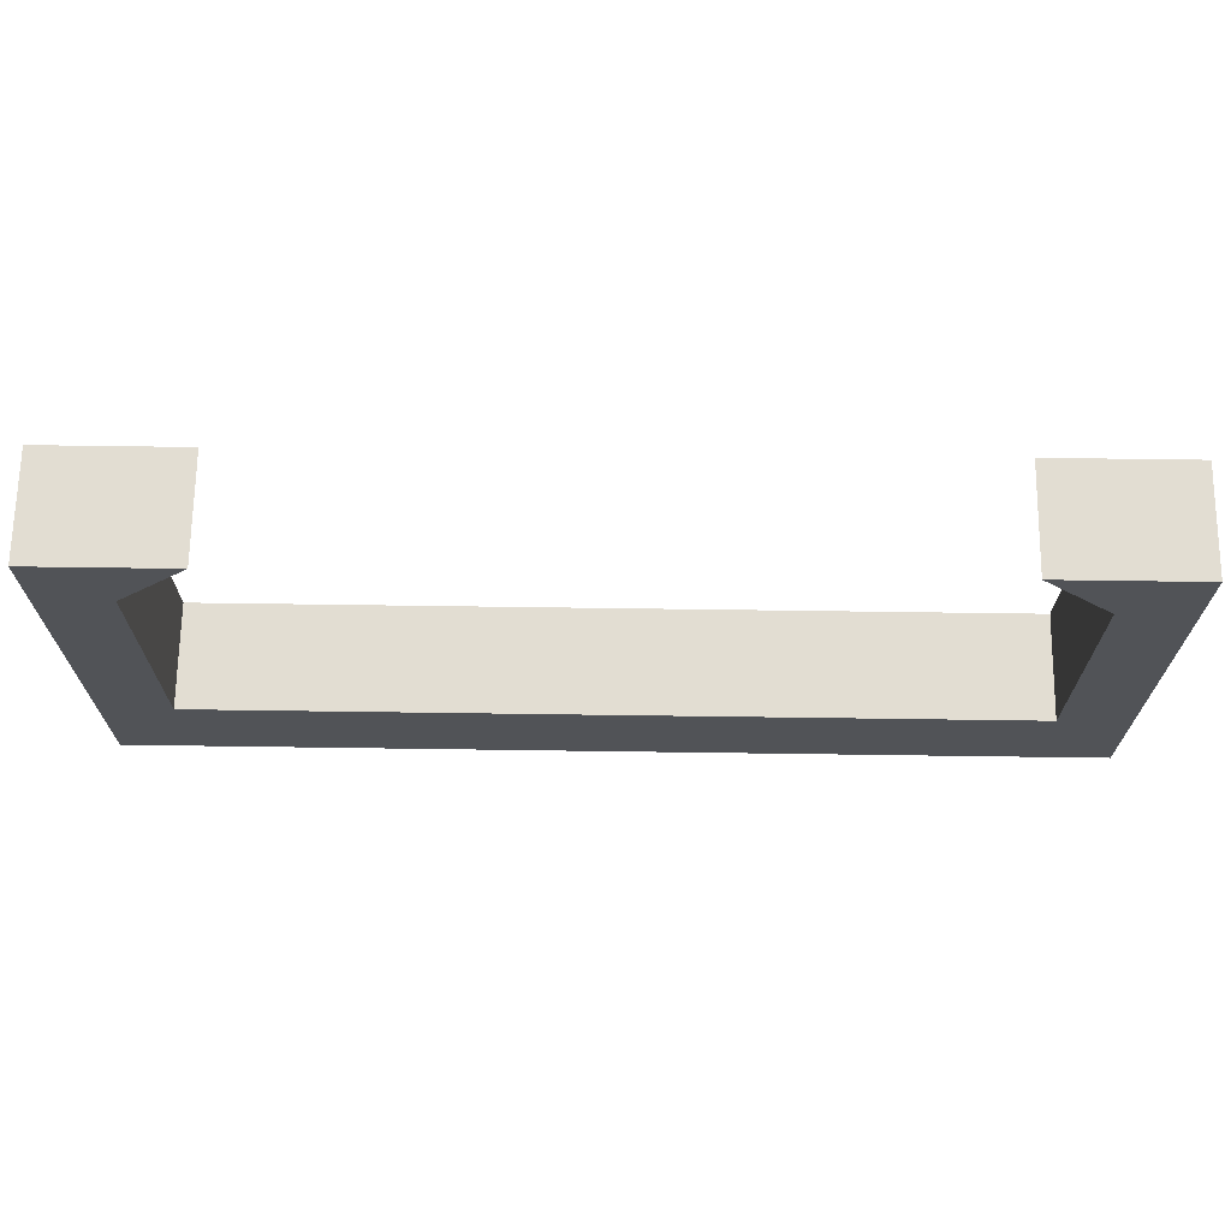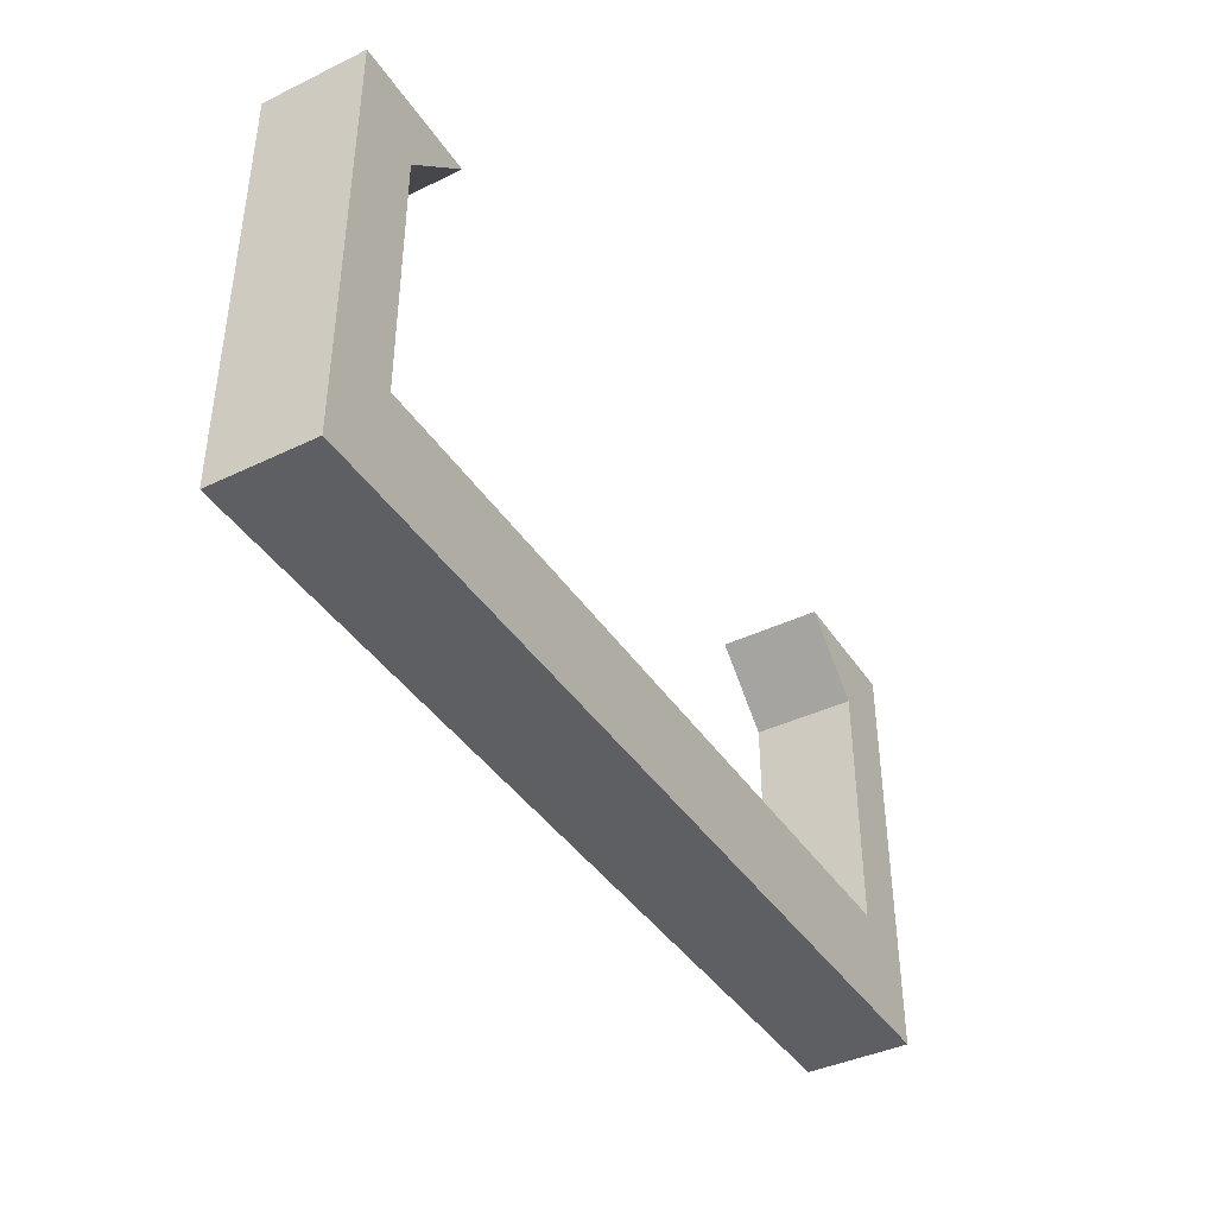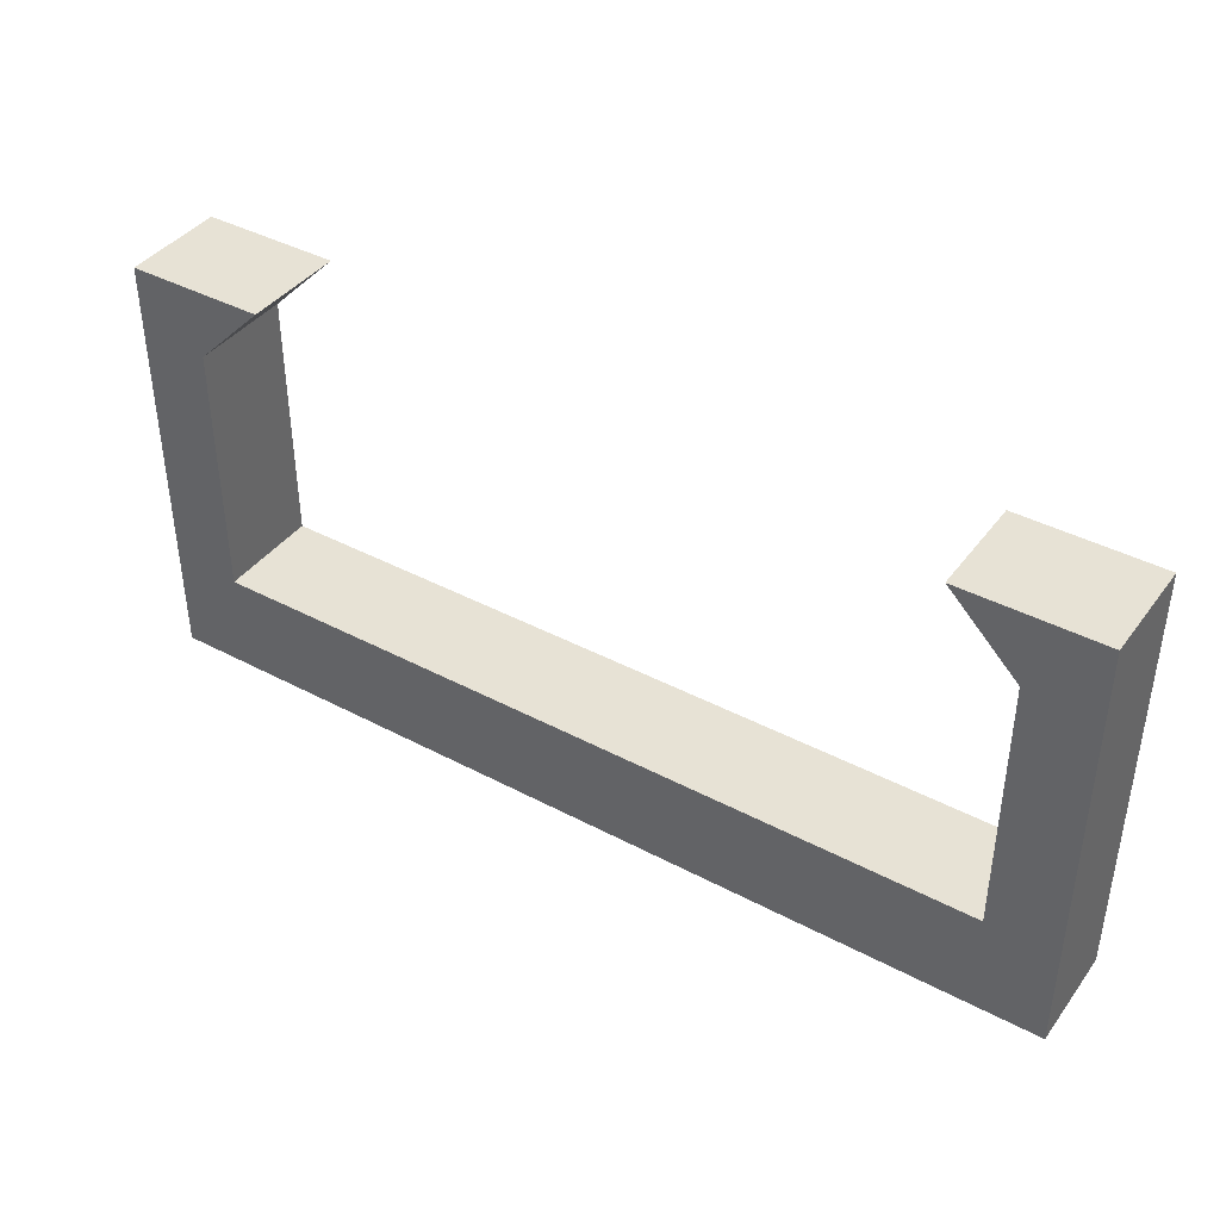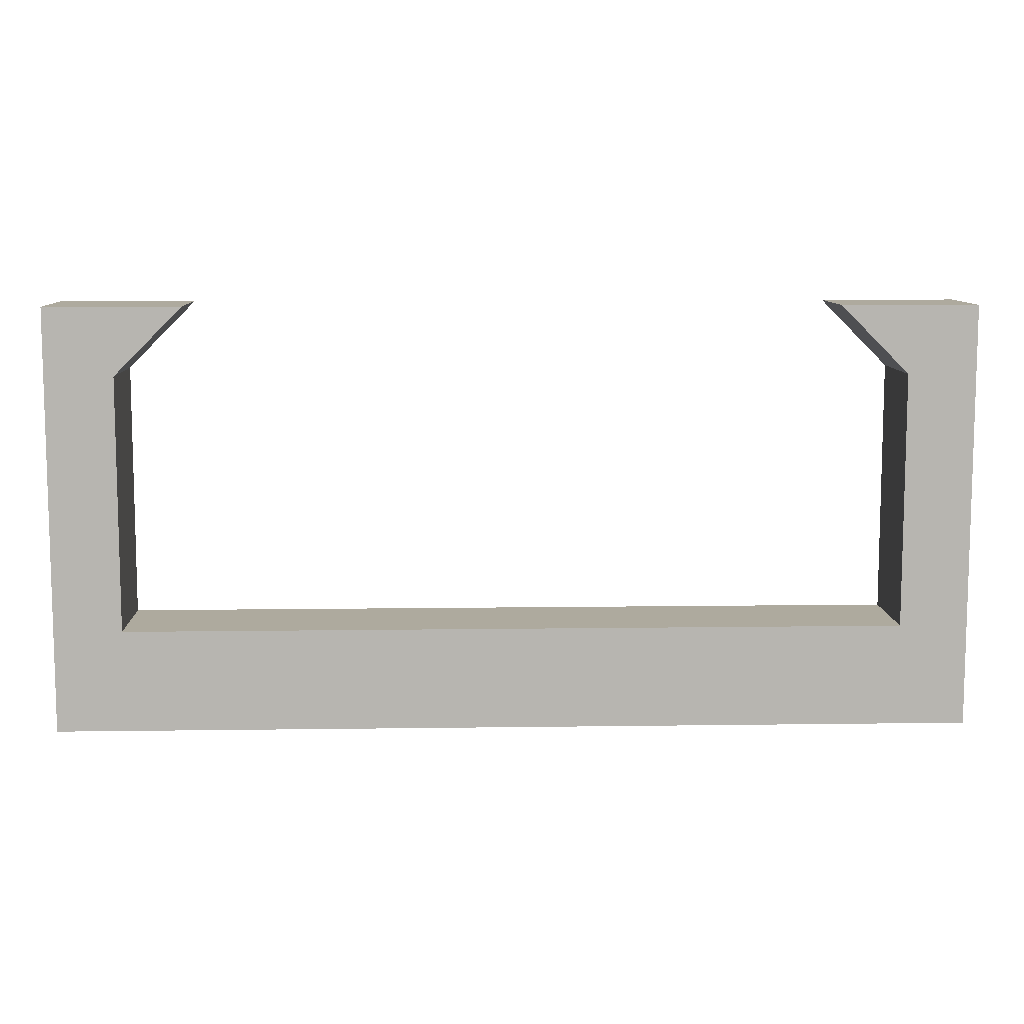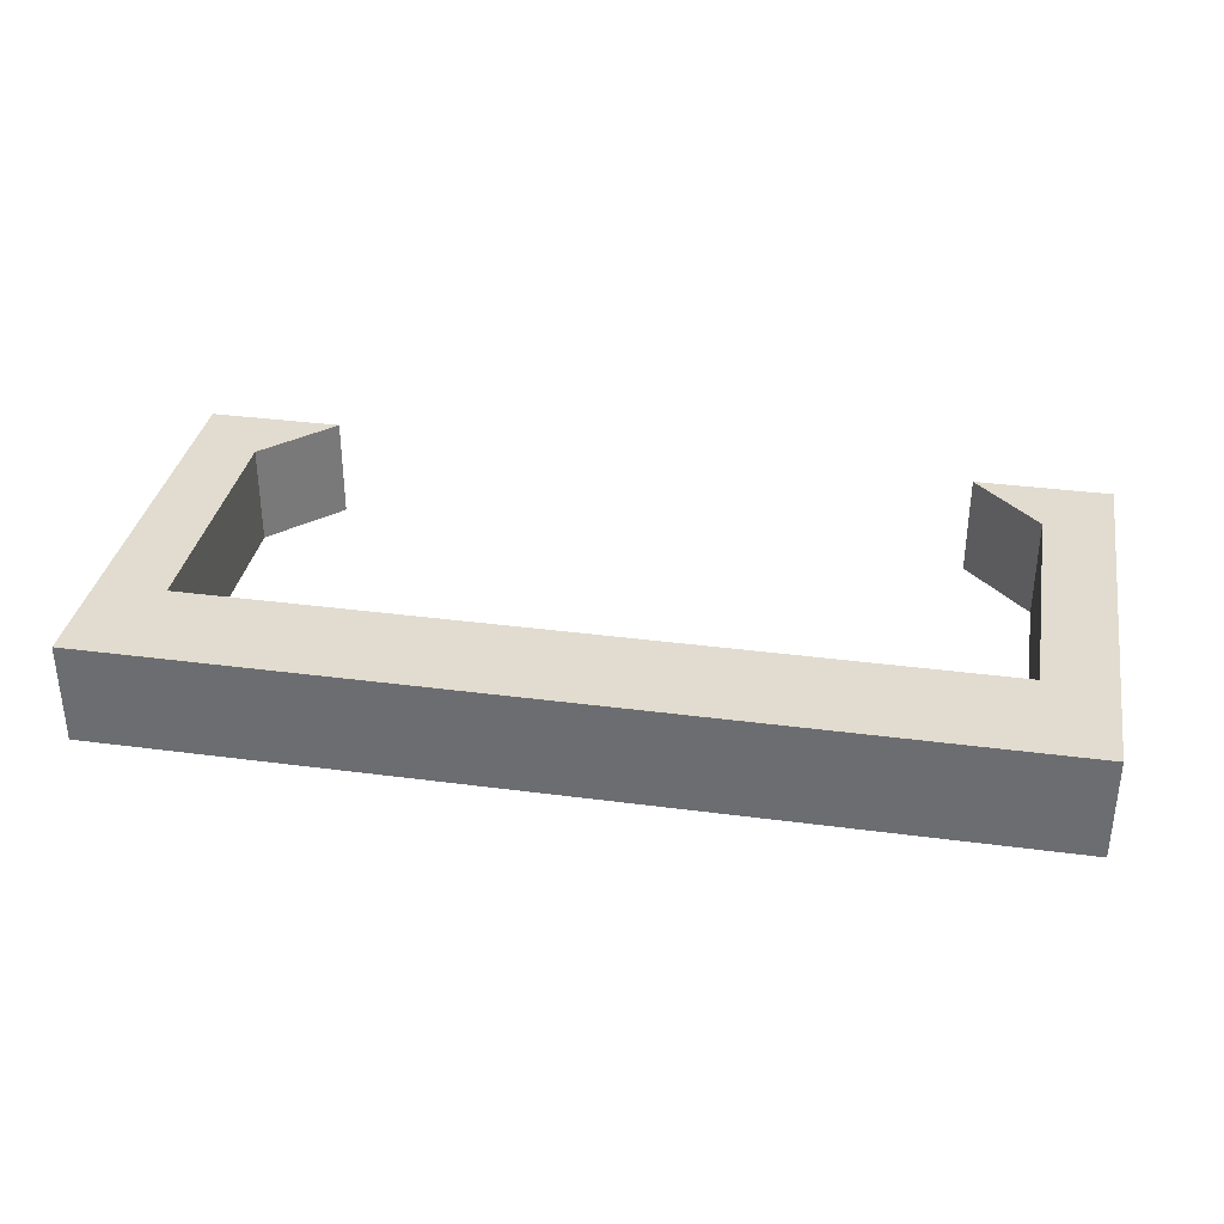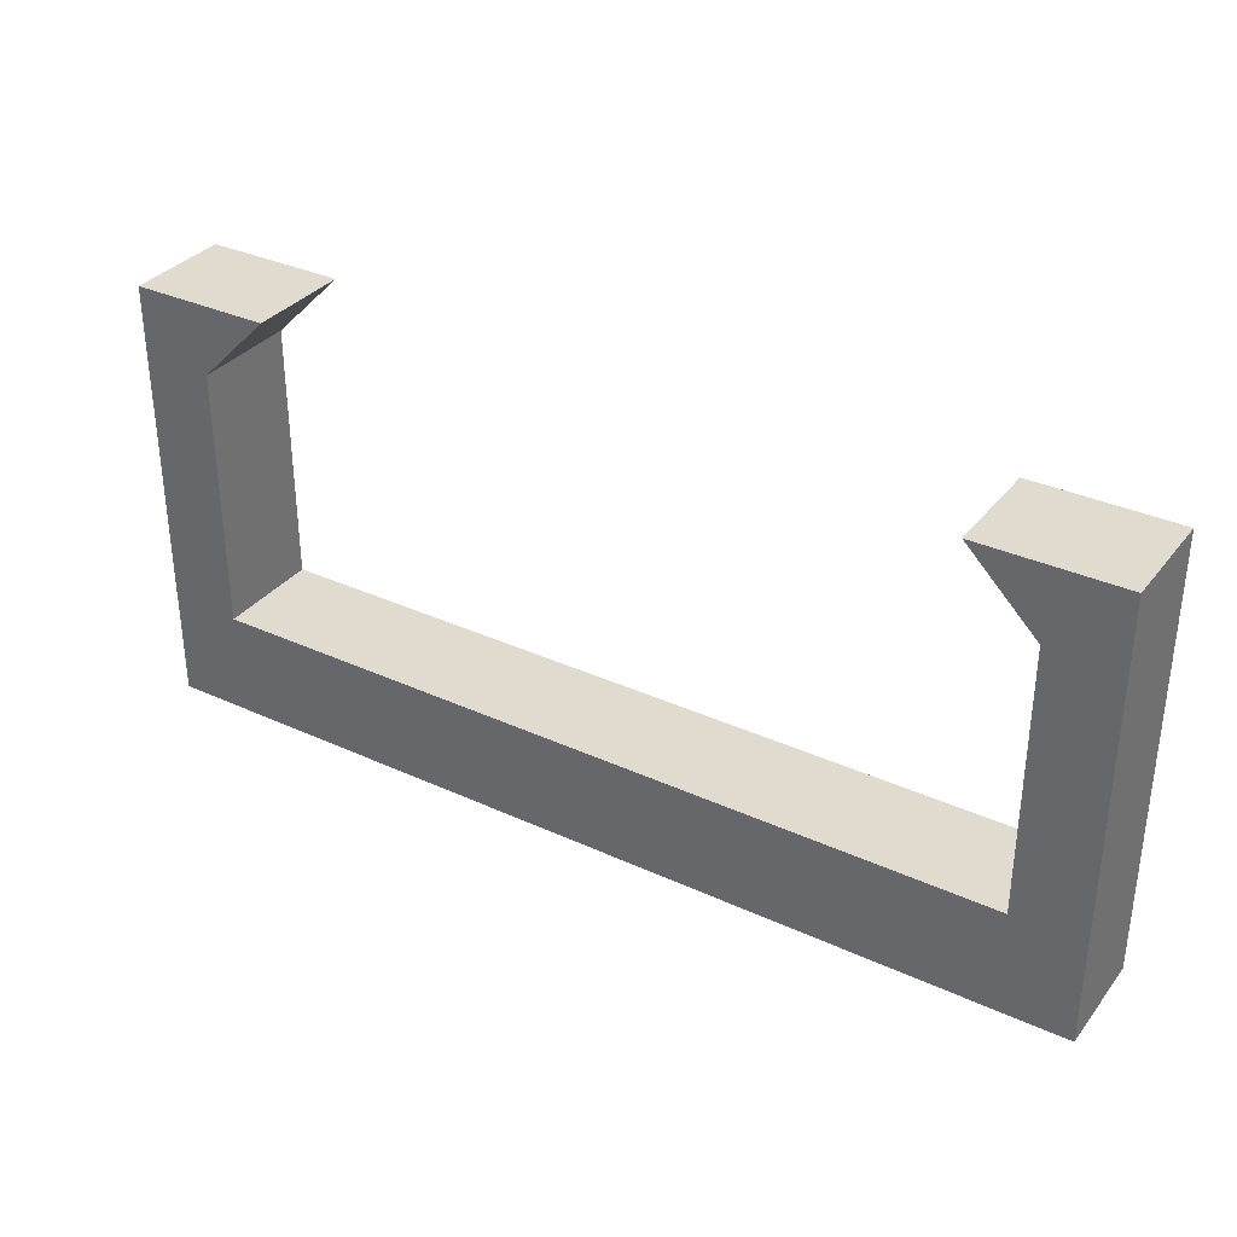
<metadata>
{"format":"obj","ext":"obj","renderer":"f3d","projection":"perspective","resolution":1024,"background":"white","views":[{"elev":68.3,"azim":-179.2,"up":"+Z"},{"elev":-40.7,"azim":120.4,"up":"+Z"},{"elev":40.4,"azim":-146.9,"up":"+Z"},{"elev":9.3,"azim":-2.1,"up":"+Z"},{"elev":34.4,"azim":-169.9,"up":"+Y"},{"elev":33.7,"azim":-147.9,"up":"+Z"}]}
</metadata>
<code>
v 0 3 12.5
v 0 3 0
v 0 0 12.5
v 0 0 0
v 2 0 3
v 2 0 10.5
v 4 0 12.5
v 27 0 0
v 25 0 3
v 23 0 12.5
v 25 0 10.5
v 27 0 12.5
v 4 3 12.5
v 2 3 3
v 2 3 10.5
v 25 3 3
v 27 3 0
v 27 3 12.5
v 25 3 10.5
v 23 3 12.5
f 1 2 3
f 2 4 3
f 4 5 3
f 3 5 6
f 3 6 7
f 4 8 9
f 5 4 9
f 10 11 12
f 11 9 12
f 9 8 12
f 7 1 3
f 13 1 7
f 1 14 2
f 15 14 1
f 13 15 1
f 16 17 2
f 16 2 14
f 18 19 20
f 18 16 19
f 18 17 16
f 4 2 17
f 8 4 17
f 12 17 18
f 12 8 17
f 18 10 12
f 18 20 10
f 20 19 11
f 20 11 10
f 16 9 19
f 19 9 11
f 16 14 9
f 14 5 9
f 14 15 5
f 15 6 5
f 15 13 7
f 15 7 6

</code>
